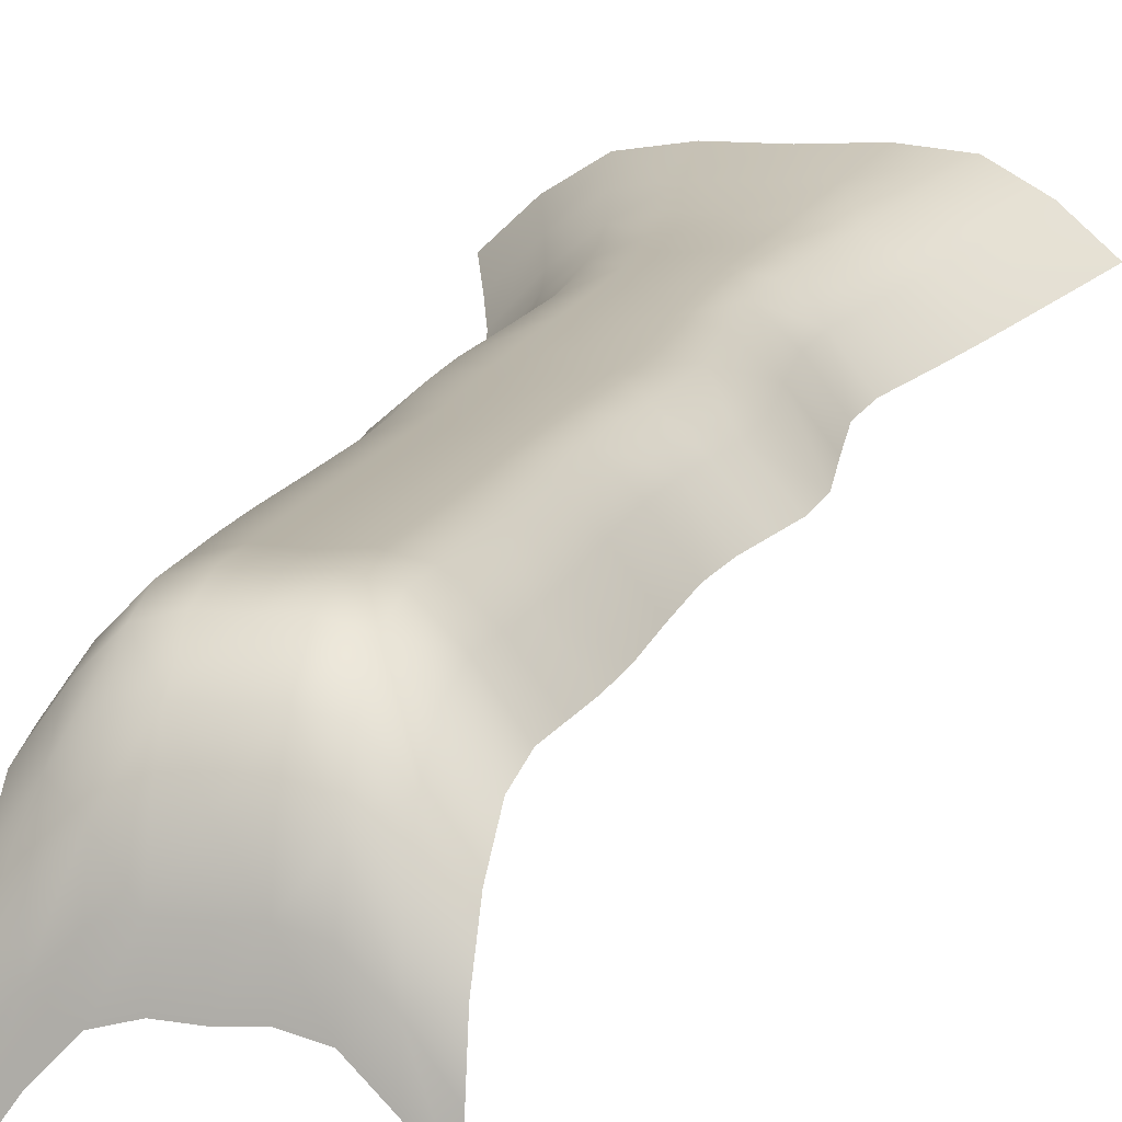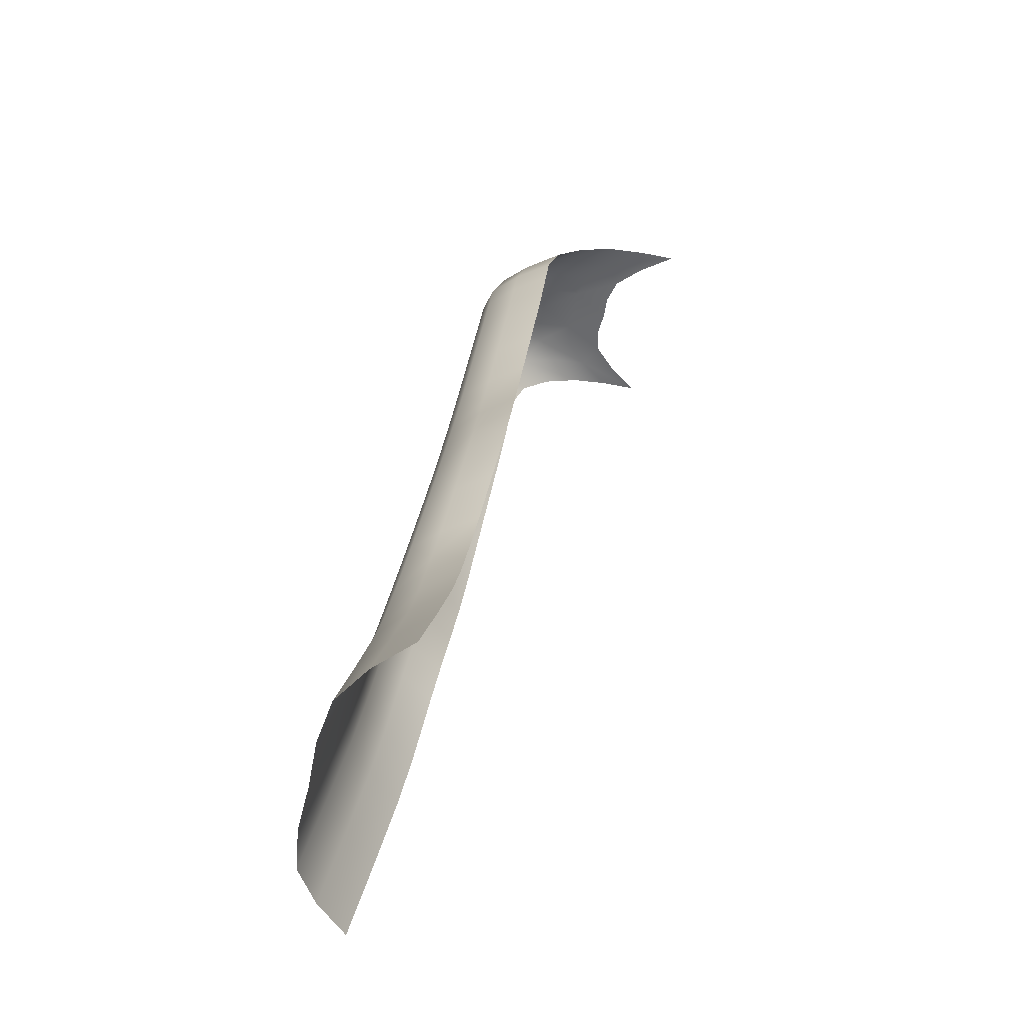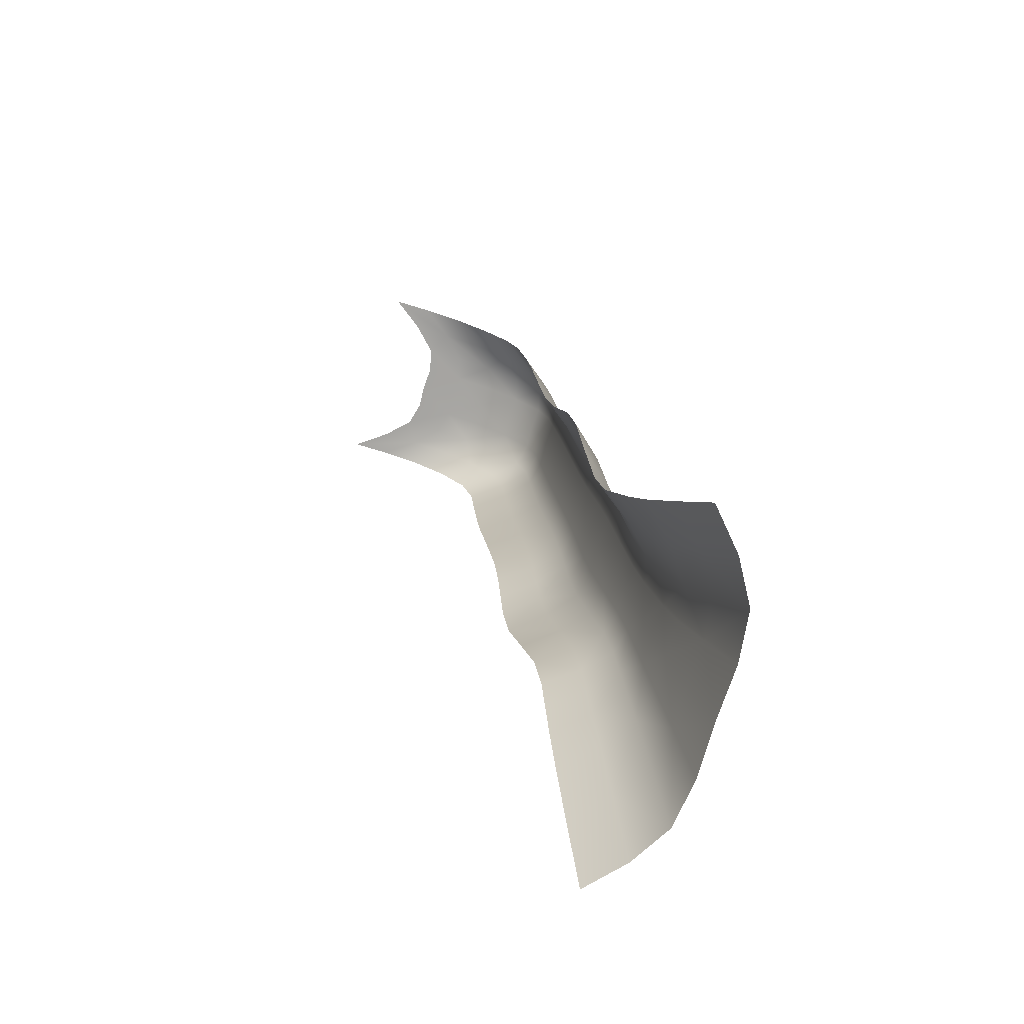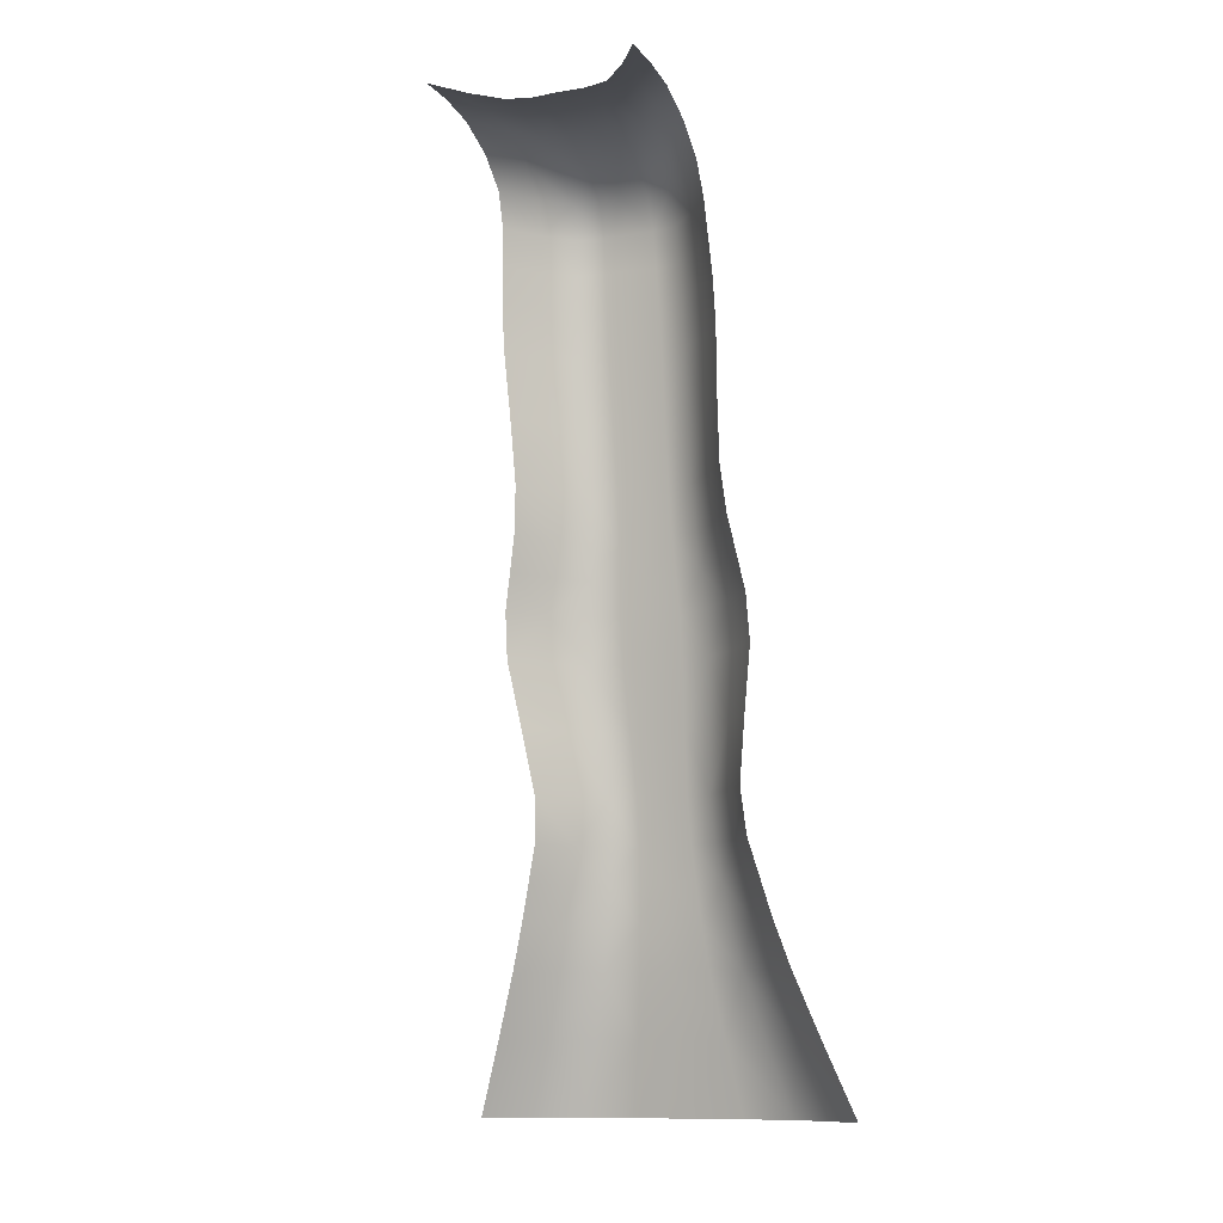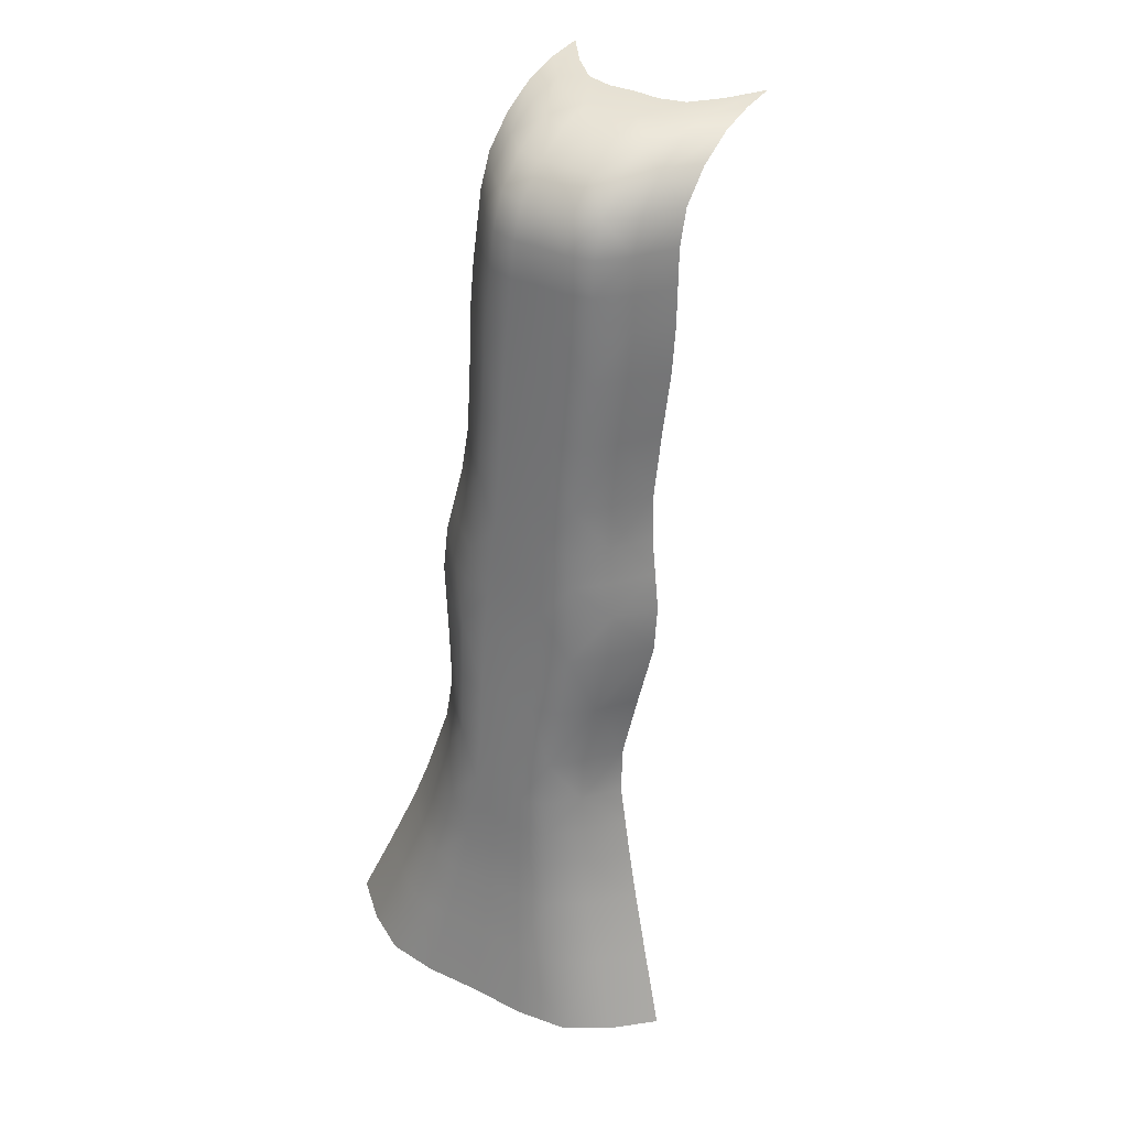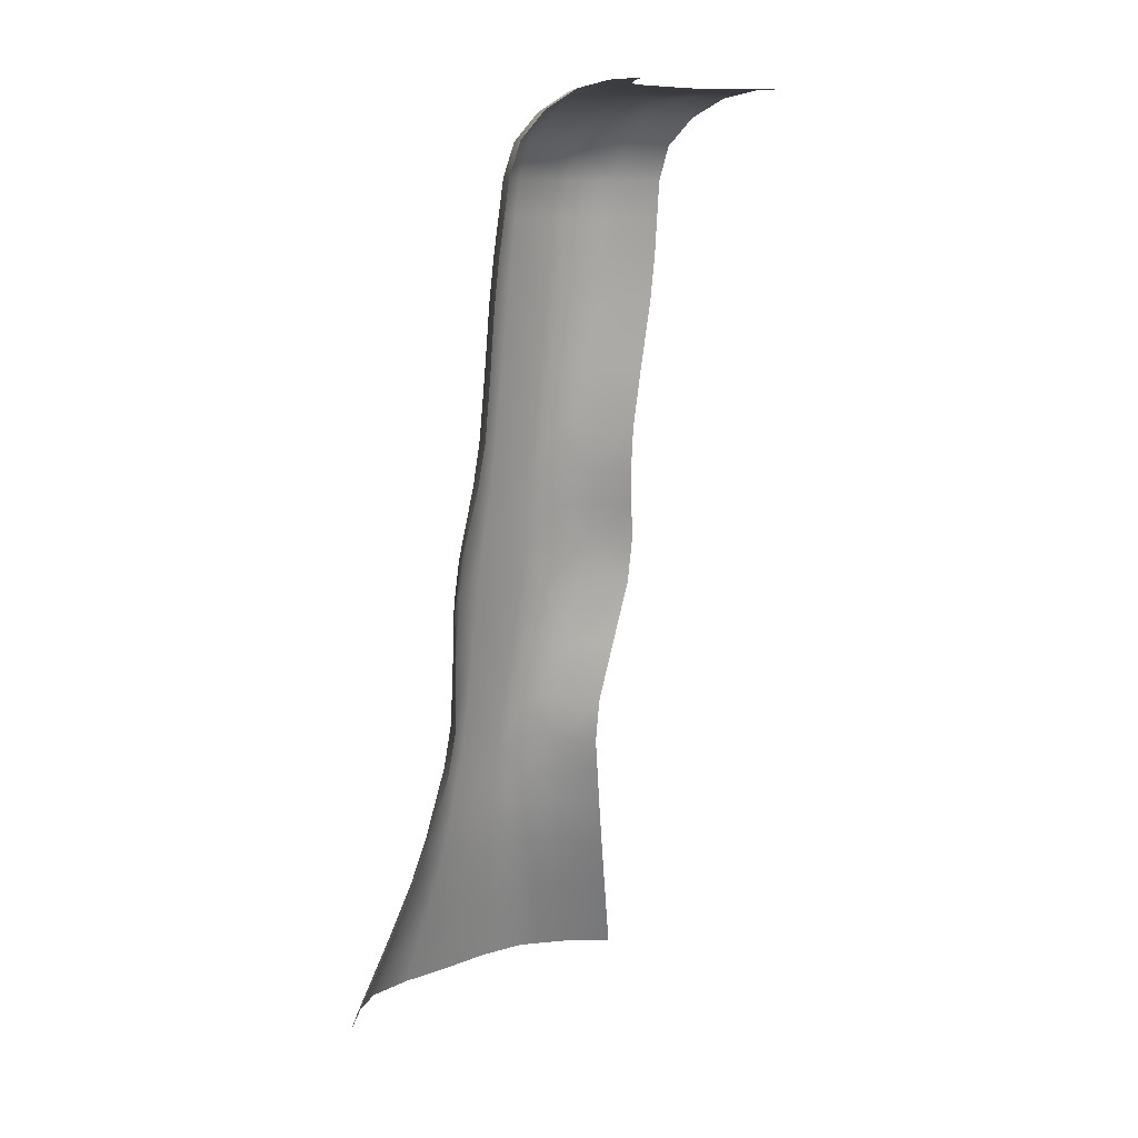
<metadata>
{"format":"obj","ext":"obj","renderer":"f3d","projection":"perspective","resolution":1024,"background":"white","views":[{"elev":6.9,"azim":-163.3,"up":"+Z"},{"elev":-53.1,"azim":77.8,"up":"+Y"},{"elev":-73.4,"azim":-106.9,"up":"+Y"},{"elev":-11.2,"azim":-156.6,"up":"+Y"},{"elev":38.7,"azim":31.3,"up":"+Y"},{"elev":9.3,"azim":134.1,"up":"+Y"}]}
</metadata>
<code>
v  15.48 3.827 -0.8154
v  15.48 4.641 -0.9575
v  15.12 4.641 -0.9383
v  15.15 3.827 -0.7962
v  15.48 5.452 -1.096
v  15.09 5.453 -1.077
v  14.7 5.455 -1.157
v  14.76 4.641 -1.019
v  14.82 3.827 -0.8769
v  16.8 3.827 -1.633
v  16.92 4.641 -1.776
v  16.56 4.641 -1.338
v  16.47 3.827 -1.196
v  17.05 5.455 -1.914
v  16.66 5.453 -1.476
v  16.27 5.452 -1.157
v  16.2 4.641 -1.019
v  16.14 3.827 -0.8769
v  15.84 4.641 -0.9383
v  15.81 3.827 -0.7962
v  15.87 5.451 -1.077
v  14.16 7.549 -2.221
v  14.11 6.967 -2.138
v  14.45 6.967 -1.7
v  14.49 7.549 -1.783
v  14.02 6.502 -2.071
v  14.39 6.502 -1.633
v  14.75 6.498 -1.315
v  14.79 6.961 -1.381
v  14.82 7.543 -1.464
v  15.47 9.215 -1.634
v  15.47 9.8 -1.712
v  15.13 9.782 -1.693
v  15.13 9.199 -1.615
v  15.48 10.25 -1.771
v  15.14 10.24 -1.752
v  14.81 10.23 -1.833
v  14.79 9.765 -1.773
v  14.79 9.182 -1.695
v  15.47 7.511 -1.403
v  15.47 8.363 -1.519
v  15.14 8.363 -1.5
v  15.14 7.527 -1.384
v  14.81 8.363 -1.581
v  15.48 6.023 -1.187
v  15.09 6.029 -1.167
v  15.48 6.474 -1.253
v  15.11 6.486 -1.234
v  14.71 6.035 -1.248
v  14.57 1.733 -0.4908
v  14.37 0.9187 -0.287
v  14.91 0.9187 -0.2063
v  15.02 1.733 -0.4101
v  14.11 -0.0118 -0.0424
v  14.77 -0.0118 0.0383
v  15.48 -0.0118 0.0192
v  15.48 0.9187 -0.2255
v  15.48 1.733 -0.4292
v  14.8 3.245 -0.7754
v  15.14 3.245 -0.6947
v  14.74 2.78 -0.6941
v  15.11 2.78 -0.6134
v  15.48 2.78 -0.6326
v  15.48 3.245 -0.7139
v  16.86 9.177 -2.452
v  16.86 9.759 -2.53
v  16.52 9.782 -2.092
v  16.53 9.199 -2.014
v  16.83 10.22 -2.589
v  16.5 10.24 -2.152
v  16.16 10.25 -1.833
v  16.18 9.8 -1.773
v  16.19 9.215 -1.695
v  16.81 7.549 -2.221
v  16.83 8.363 -2.337
v  16.5 8.363 -1.899
v  16.49 7.527 -1.783
v  16.17 8.363 -1.581
v  16.16 7.511 -1.464
v  17.03 6.037 -2.005
v  16.65 6.029 -1.567
v  16.95 6.502 -2.071
v  16.59 6.486 -1.633
v  16.22 6.474 -1.315
v  16.26 6.023 -1.248
v  16.39 1.733 -0.4908
v  16.6 0.9187 -0.287
v  17.09 0.9187 -0.6058
v  16.83 1.733 -0.8095
v  16.86 -0.0118 -0.0424
v  17.4 -0.0118 -0.3611
v  17.89 -0.0118 -0.7989
v  17.55 0.9187 -1.044
v  17.26 1.733 -1.247
v  16.16 3.245 -0.7754
v  16.5 3.245 -1.094
v  16.22 2.78 -0.6941
v  16.59 2.78 -1.013
v  16.96 2.78 -1.451
v  16.84 3.245 -1.532
v  15.83 9.806 -1.693
v  15.83 9.22 -1.615
v  15.82 10.26 -1.752
v  15.82 8.363 -1.5
v  15.81 7.505 -1.384
v  15.87 6.021 -1.167
v  15.85 6.47 -1.234
v  16.06 0.9187 -0.2063
v  15.94 1.733 -0.4101
v  16.2 -0.0118 0.0383
v  15.82 3.245 -0.6947
v  15.85 2.78 -0.6134
v  13.71 1.733 -1.247
v  13.42 0.9187 -1.044
v  13.88 0.9187 -0.6058
v  14.14 1.733 -0.8095
v  13.08 -0.0118 -0.7989
v  13.57 -0.0118 -0.3611
v  14.16 3.827 -1.633
v  14.12 3.245 -1.532
v  14.46 3.245 -1.094
v  14.49 3.827 -1.196
v  14 2.78 -1.451
v  14.37 2.78 -1.013
v  13.92 5.455 -1.914
v  14.05 4.641 -1.776
v  14.4 4.641 -1.338
v  14.31 5.455 -1.476
v  14.45 9.759 -2.092
v  14.45 9.177 -2.014
v  14.47 10.22 -2.152
v  14.14 10.22 -2.589
v  14.11 9.759 -2.53
v  14.1 9.177 -2.452
v  14.47 8.363 -1.899
v  14.14 8.363 -2.337
v  16.13 11.11 -2.063
v  16.46 11.11 -2.382
v  16.45 11.44 -2.774
v  16.13 11.44 -2.455
v  16.78 11.11 -2.82
v  16.77 11.44 -3.212
v  16.77 11.65 -3.716
v  16.45 11.65 -3.278
v  16.13 11.65 -2.959
v  15.48 11.11 -2.002
v  15.81 11.11 -1.982
v  15.81 11.44 -2.375
v  15.48 11.44 -2.394
v  15.81 11.65 -2.878
v  15.48 11.65 -2.897
v  14.84 11.11 -2.063
v  15.16 11.11 -1.982
v  15.16 11.44 -2.375
v  14.84 11.44 -2.455
v  15.16 11.65 -2.878
v  14.84 11.65 -2.959
v  14.19 11.11 -2.82
v  14.51 11.11 -2.382
v  14.52 11.44 -2.774
v  14.2 11.44 -3.212
v  14.52 11.65 -3.278
v  14.2 11.65 -3.716
v  16.77 11.72 -4.219
v  16.45 11.72 -3.781
v  16.77 11.72 -4.723
v  16.45 11.72 -4.285
v  16.13 11.72 -3.966
v  16.13 11.72 -3.462
v  15.81 11.72 -3.382
v  15.81 11.72 -3.885
v  15.48 11.72 -3.905
v  15.48 11.72 -3.401
v  15.16 11.72 -3.382
v  15.16 11.72 -3.885
v  14.84 11.72 -3.966
v  14.84 11.72 -3.462
v  14.52 11.72 -3.781
v  14.52 11.72 -4.285
v  14.2 11.72 -4.723
v  14.2 11.72 -4.219
v  15.48 10.7 -1.831
v  15.15 10.7 -1.812
v  14.82 10.69 -1.892
v  16.8 10.69 -2.649
v  16.47 10.7 -2.211
v  16.15 10.7 -1.892
v  15.81 10.71 -1.812
v  14.5 10.69 -2.211
v  14.17 10.69 -2.649
v  13.93 6.037 -2.005
v  14.32 6.037 -1.567
v  15.47 6.926 -1.32
v  15.13 6.944 -1.3
v  16.86 6.967 -2.138
v  16.52 6.944 -1.7
v  16.18 6.926 -1.381
v  15.83 6.92 -1.3
v  14.68 2.314 -0.6129
v  15.08 2.314 -0.5322
v  15.48 2.314 -0.5513
v  16.28 2.314 -0.6129
v  16.68 2.314 -0.9316
v  17.08 2.314 -1.369
v  15.88 2.314 -0.5322
v  13.88 2.314 -1.369
v  14.28 2.314 -0.9316
o Waterfall
g Waterfall
f 1 2 3 4
f 5 6 3 2
f 7 8 3 6
f 9 4 3 8
f 10 11 12 13
f 14 15 12 11
f 16 17 12 15
f 18 13 12 17
f 18 17 19 20
f 16 21 19 17
f 5 2 19 21
f 1 20 19 2
f 22 23 24 25
f 26 27 24 23
f 28 29 24 27
f 30 25 24 29
f 31 32 33 34
f 35 36 33 32
f 37 38 33 36
f 39 34 33 38
f 40 41 42 43
f 31 34 42 41
f 39 44 42 34
f 30 43 42 44
f 5 45 46 6
f 47 48 46 45
f 28 49 46 48
f 7 6 46 49
f 50 51 52 53
f 54 55 52 51
f 56 57 52 55
f 58 53 52 57
f 9 59 60 4
f 61 62 60 59
f 63 64 60 62
f 1 4 60 64
f 65 66 67 68
f 69 70 67 66
f 71 72 67 70
f 73 68 67 72
f 74 75 76 77
f 65 68 76 75
f 73 78 76 68
f 79 77 76 78
f 14 80 81 15
f 82 83 81 80
f 84 85 81 83
f 16 15 81 85
f 86 87 88 89
f 90 91 88 87
f 92 93 88 91
f 94 89 88 93
f 18 95 96 13
f 97 98 96 95
f 99 100 96 98
f 10 13 96 100
f 73 72 101 102
f 71 103 101 72
f 35 32 101 103
f 31 102 101 32
f 79 78 104 105
f 73 102 104 78
f 31 41 104 102
f 40 105 104 41
f 16 85 106 21
f 84 107 106 85
f 47 45 106 107
f 5 21 106 45
f 58 57 108 109
f 56 110 108 57
f 90 87 108 110
f 86 109 108 87
f 1 64 111 20
f 63 112 111 64
f 97 95 111 112
f 18 20 111 95
f 113 114 115 116
f 117 118 115 114
f 54 51 115 118
f 50 116 115 51
f 119 120 121 122
f 123 124 121 120
f 61 59 121 124
f 9 122 121 59
f 125 126 127 128
f 119 122 127 126
f 9 8 127 122
f 7 128 127 8
f 39 38 129 130
f 37 131 129 38
f 132 133 129 131
f 134 130 129 133
f 30 44 135 25
f 39 130 135 44
f 134 136 135 130
f 22 25 135 136
f 137 138 139 140
f 141 142 139 138
f 143 144 139 142
f 145 140 139 144
f 146 147 148 149
f 137 140 148 147
f 145 150 148 140
f 151 149 148 150
f 152 153 154 155
f 146 149 154 153
f 151 156 154 149
f 157 155 154 156
f 158 159 160 161
f 152 155 160 159
f 157 162 160 155
f 163 161 160 162
f 143 164 165 144
f 166 167 165 164
f 168 169 165 167
f 145 144 165 169
f 145 169 170 150
f 168 171 170 169
f 172 173 170 171
f 151 150 170 173
f 151 173 174 156
f 172 175 174 173
f 176 177 174 175
f 157 156 174 177
f 157 177 178 162
f 176 179 178 177
f 180 181 178 179
f 163 162 178 181
f 35 182 183 36
f 146 153 183 182
f 152 184 183 153
f 37 36 183 184
f 69 185 186 70
f 141 138 186 185
f 137 187 186 138
f 71 70 186 187
f 71 187 188 103
f 137 147 188 187
f 146 182 188 147
f 35 103 188 182
f 37 184 189 131
f 152 159 189 184
f 158 190 189 159
f 132 131 189 190
f 26 191 192 27
f 125 128 192 191
f 7 49 192 128
f 28 27 192 49
f 47 193 194 48
f 40 43 194 193
f 30 29 194 43
f 28 48 194 29
f 82 195 196 83
f 74 77 196 195
f 79 197 196 77
f 84 83 196 197
f 84 197 198 107
f 79 105 198 197
f 40 193 198 105
f 47 107 198 193
f 61 199 200 62
f 50 53 200 199
f 58 201 200 53
f 63 62 200 201
f 97 202 203 98
f 86 89 203 202
f 94 204 203 89
f 99 98 203 204
f 63 201 205 112
f 58 109 205 201
f 86 202 205 109
f 97 112 205 202
f 123 206 207 124
f 113 116 207 206
f 50 199 207 116
f 61 124 207 199

</code>
